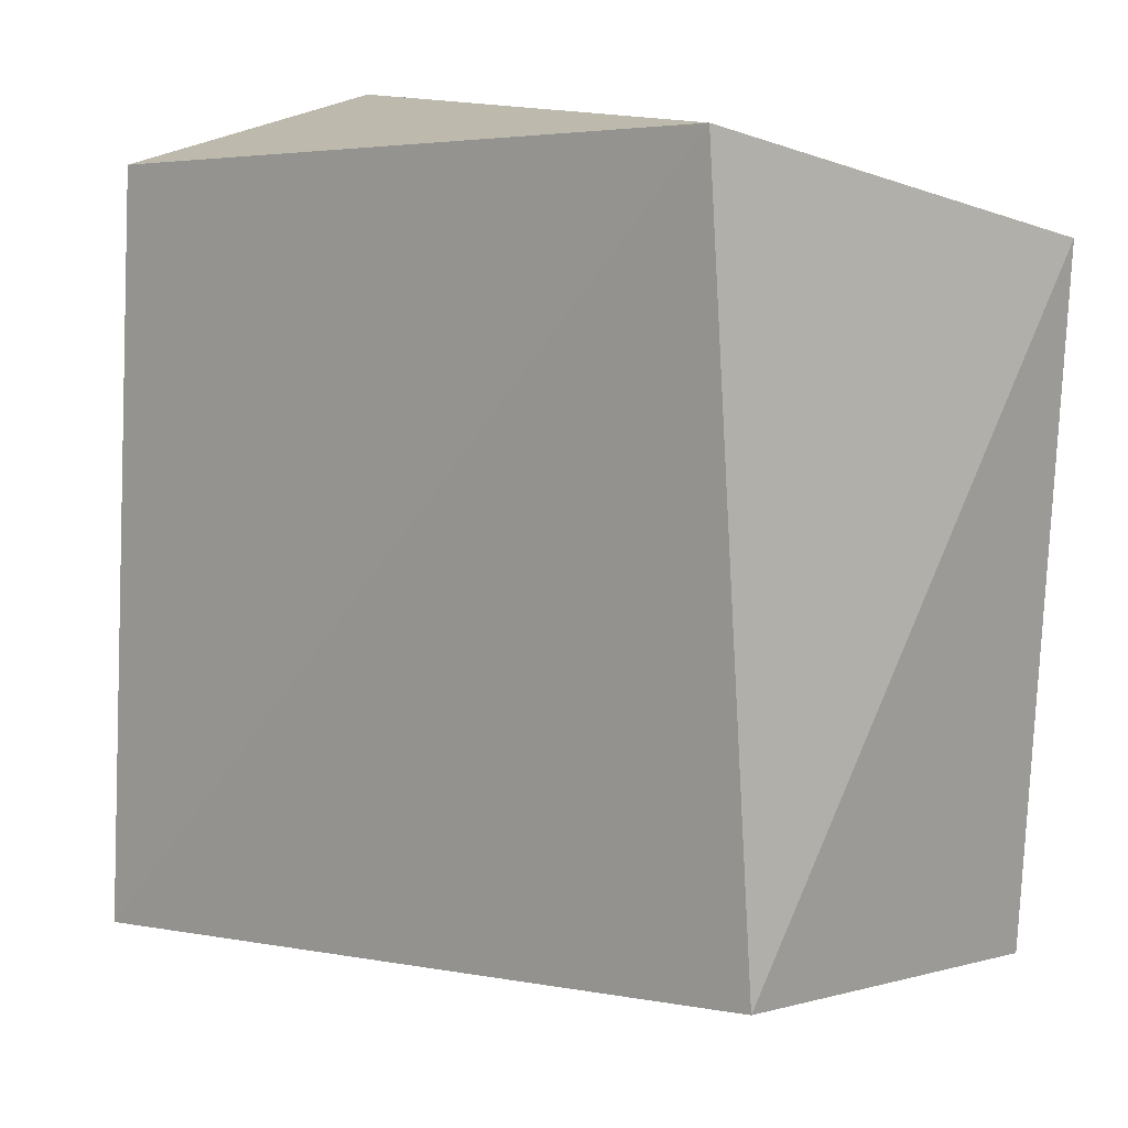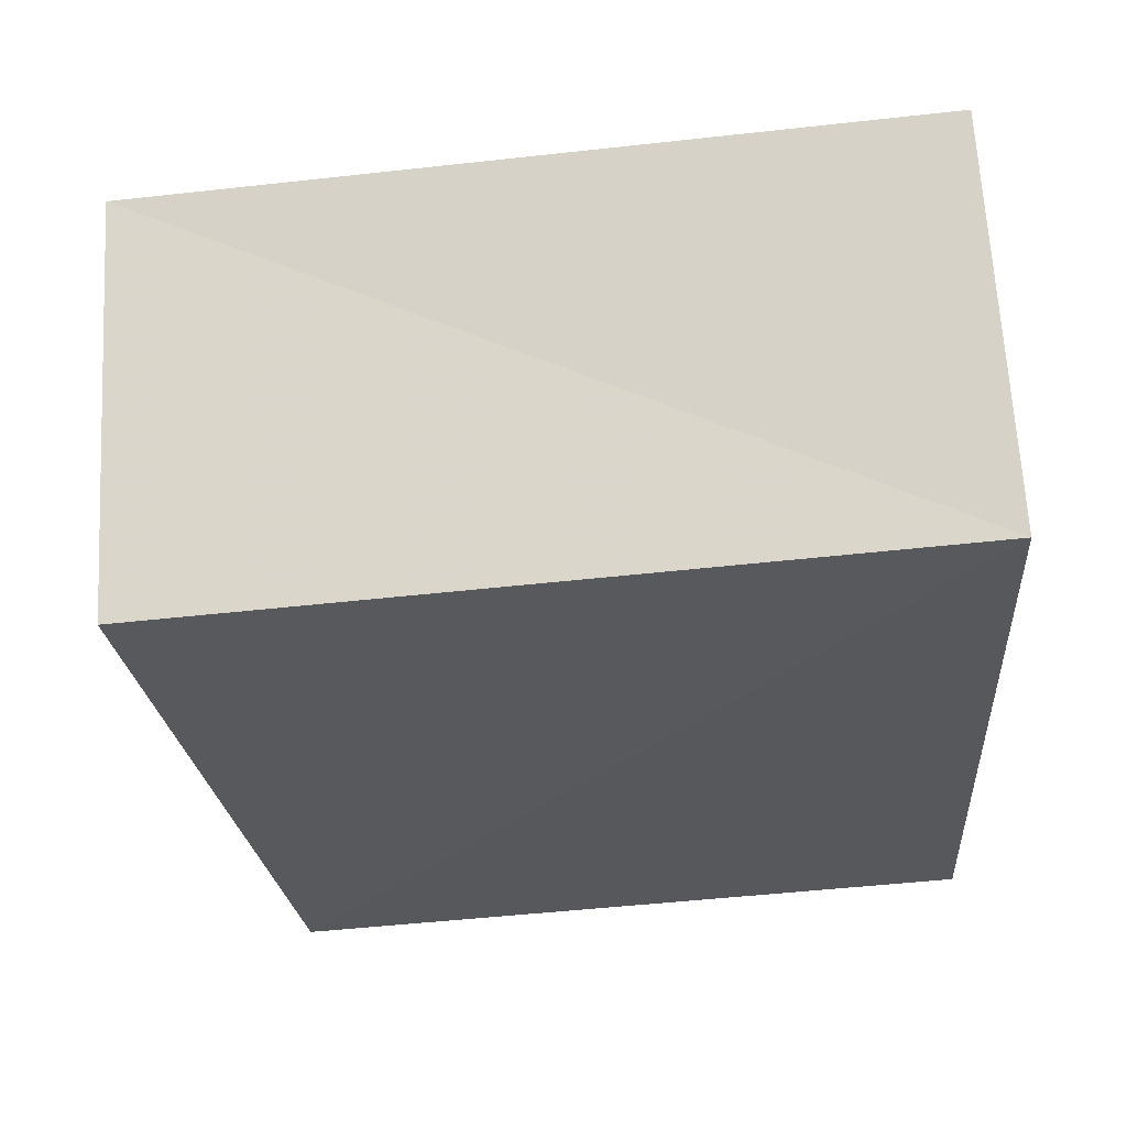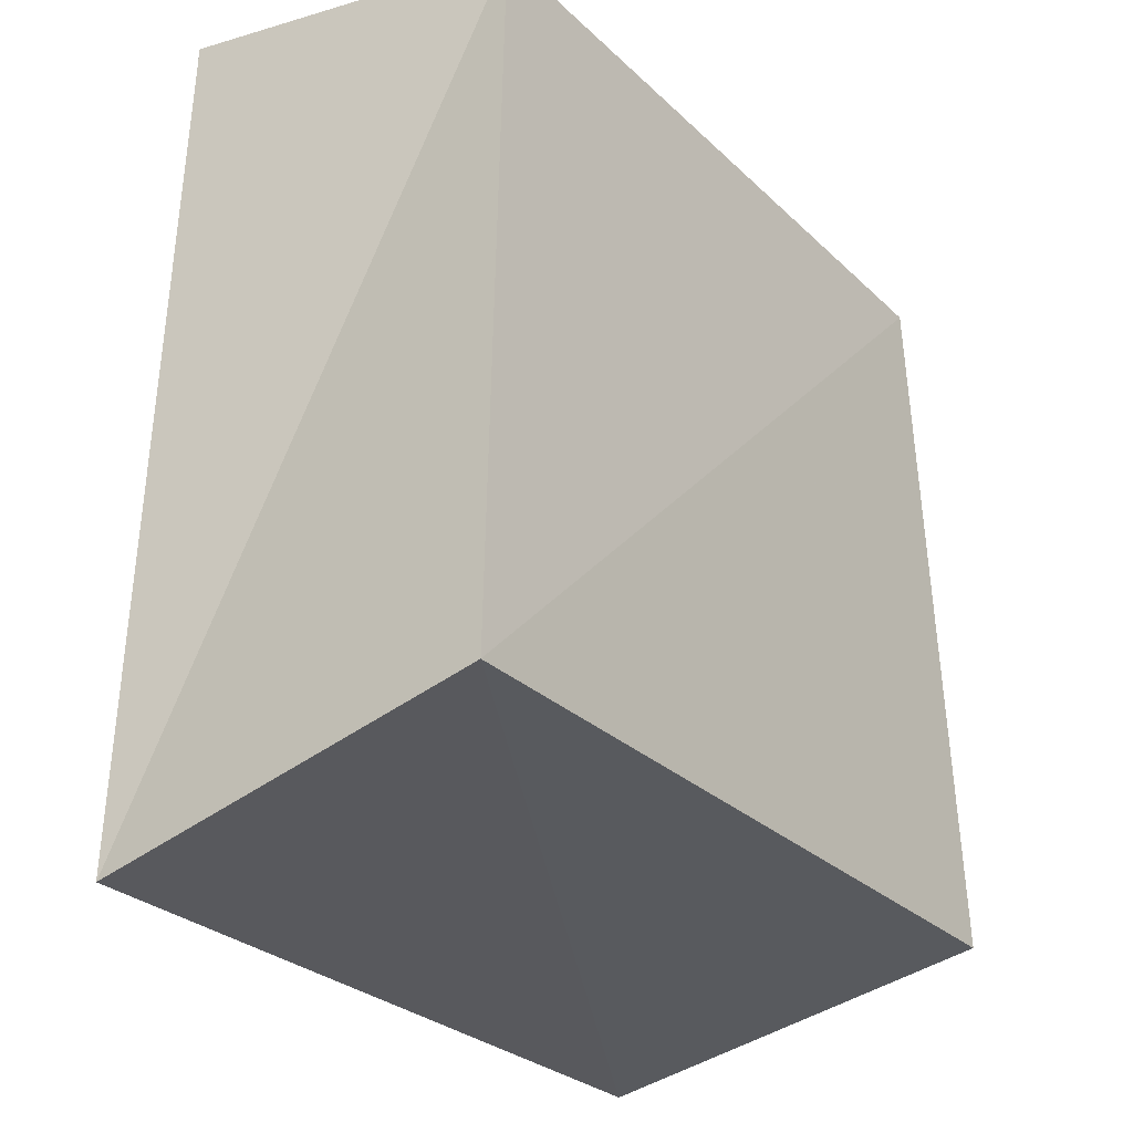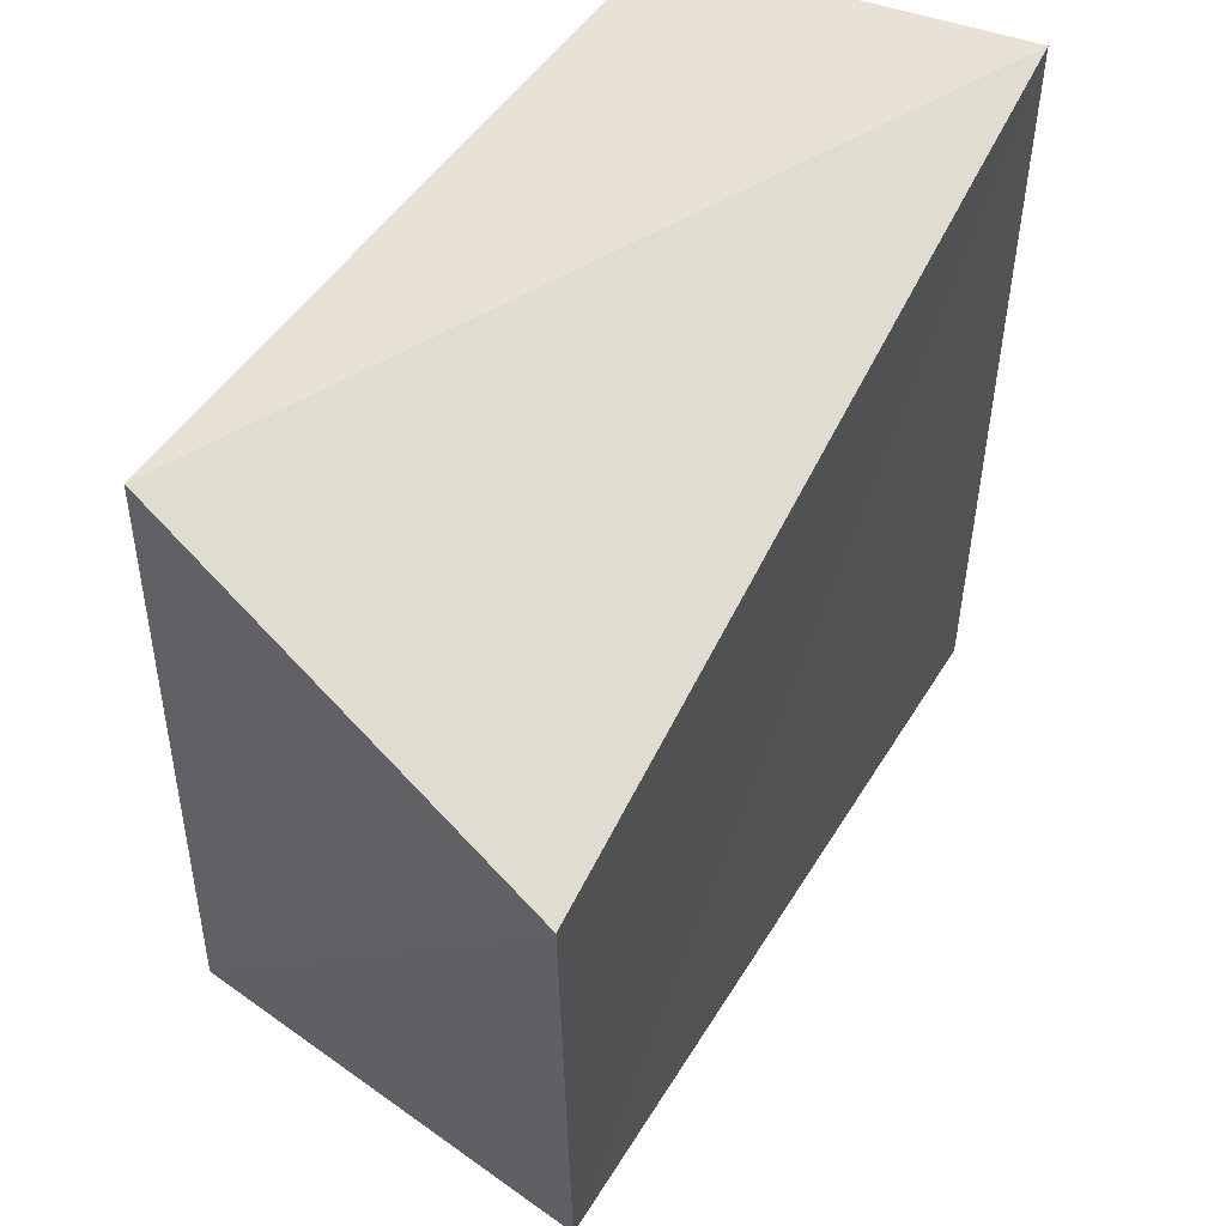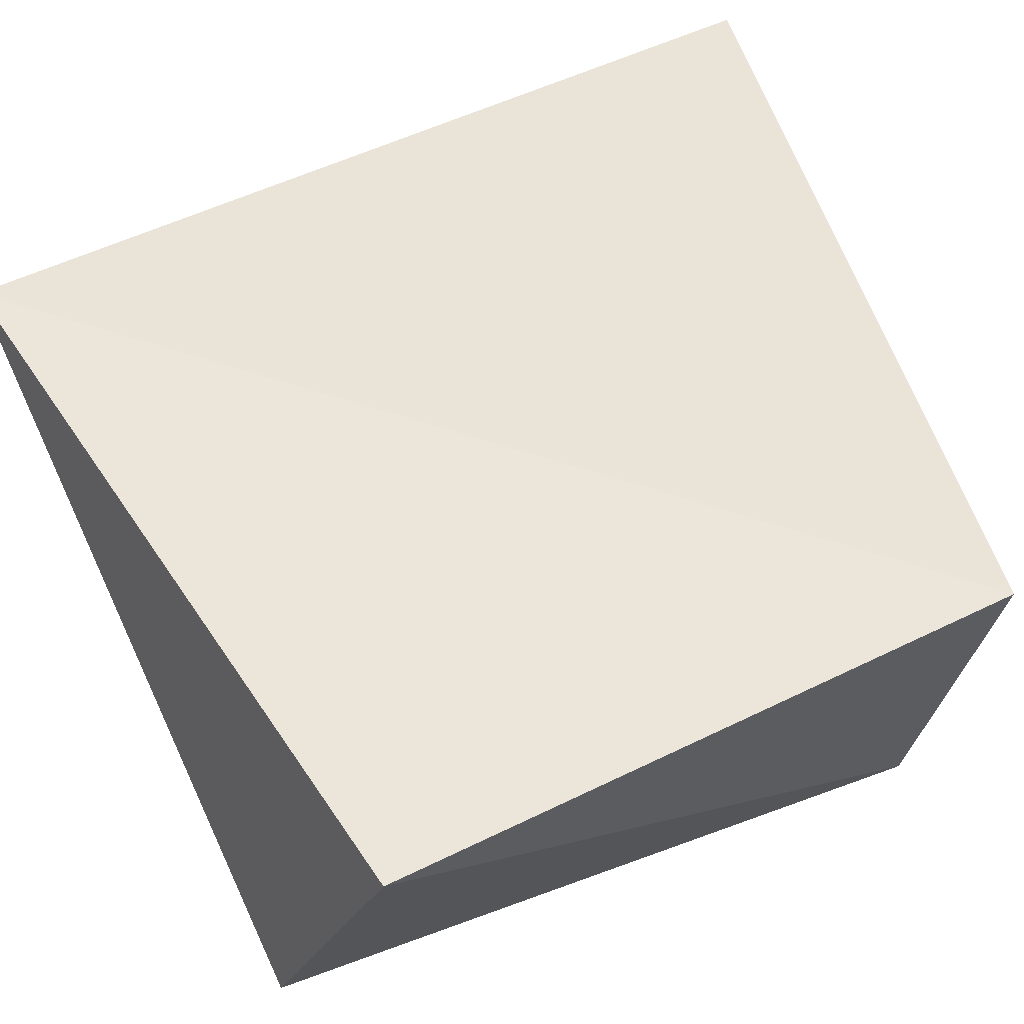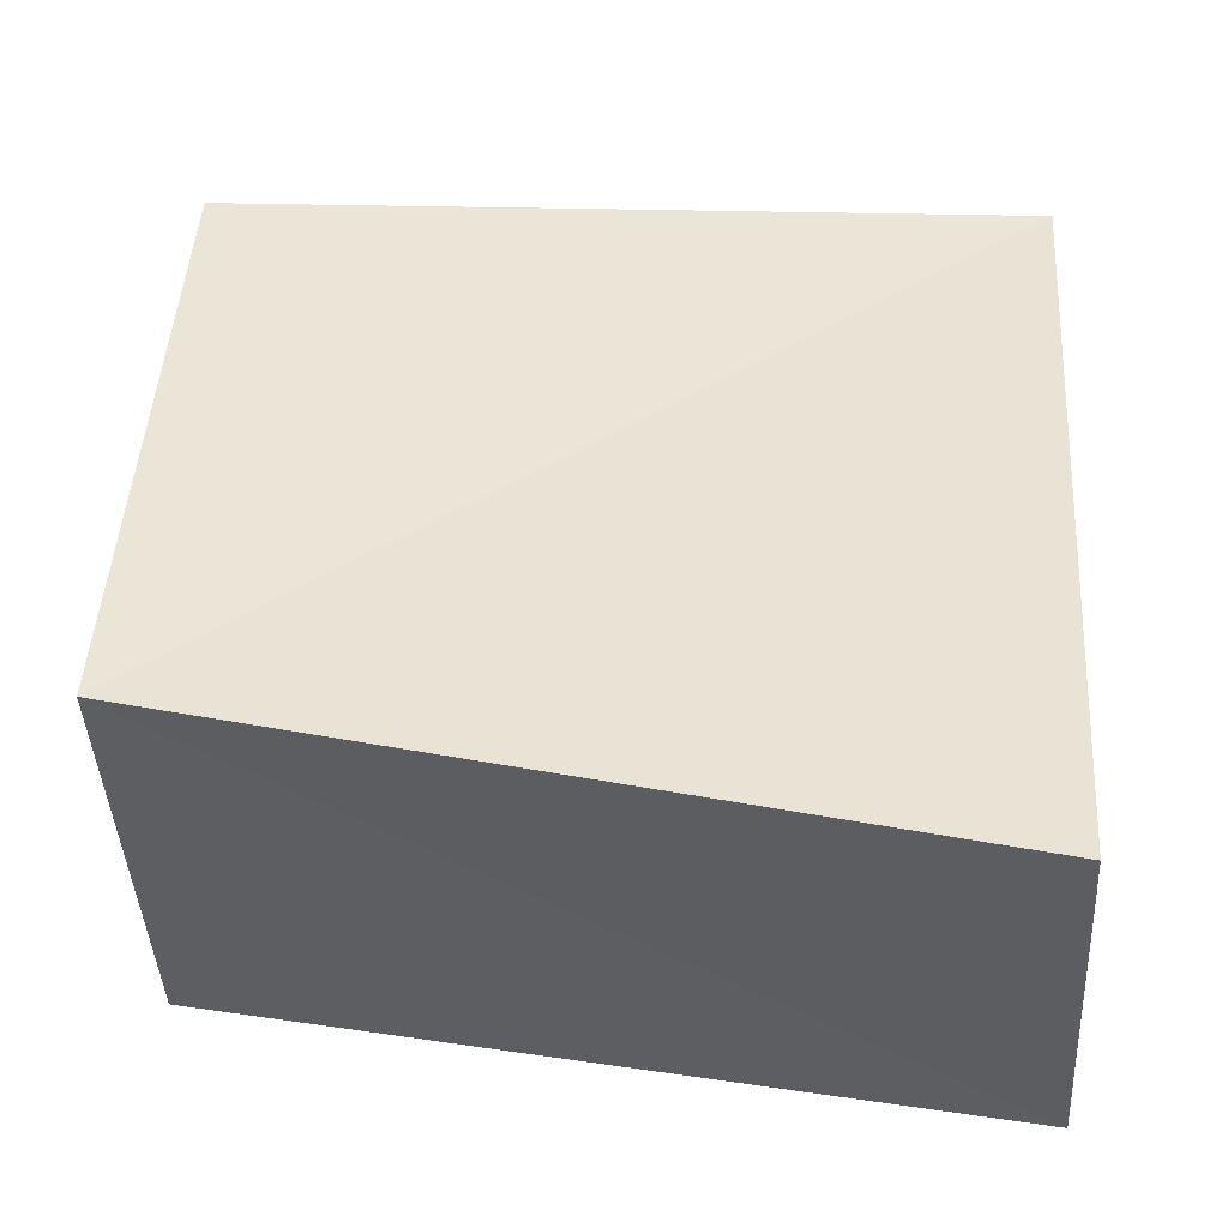
<metadata>
{"format":"obj","ext":"obj","renderer":"f3d","projection":"perspective","resolution":1024,"background":"white","views":[{"elev":9.6,"azim":-141.2,"up":"+Y"},{"elev":-29.1,"azim":5.7,"up":"+Z"},{"elev":-33.4,"azim":124.7,"up":"+Y"},{"elev":57.3,"azim":-57.6,"up":"+Y"},{"elev":60.7,"azim":-114.2,"up":"+Z"},{"elev":41.3,"azim":4.6,"up":"+Z"}]}
</metadata>
<code>
v 0.04077 0.0459 0.01766
v -0.03992 -0.03389 -0.02138
v 0.0428 -0.04167 -0.02142
v 0.03901 0.03855 -0.01997
v -0.04175 -0.03898 0.02235
v -0.03493 0.04279 -0.02189
v -0.04485 0.03195 0.02381
v 0.04066 -0.04807 0.01956
f 5 7 2
f 3 5 2
f 2 7 6
f 6 3 2
f 5 1 7
f 8 5 3
f 8 1 5
f 7 1 6
f 4 3 6
f 6 1 4
f 4 8 3
f 1 8 4

</code>
